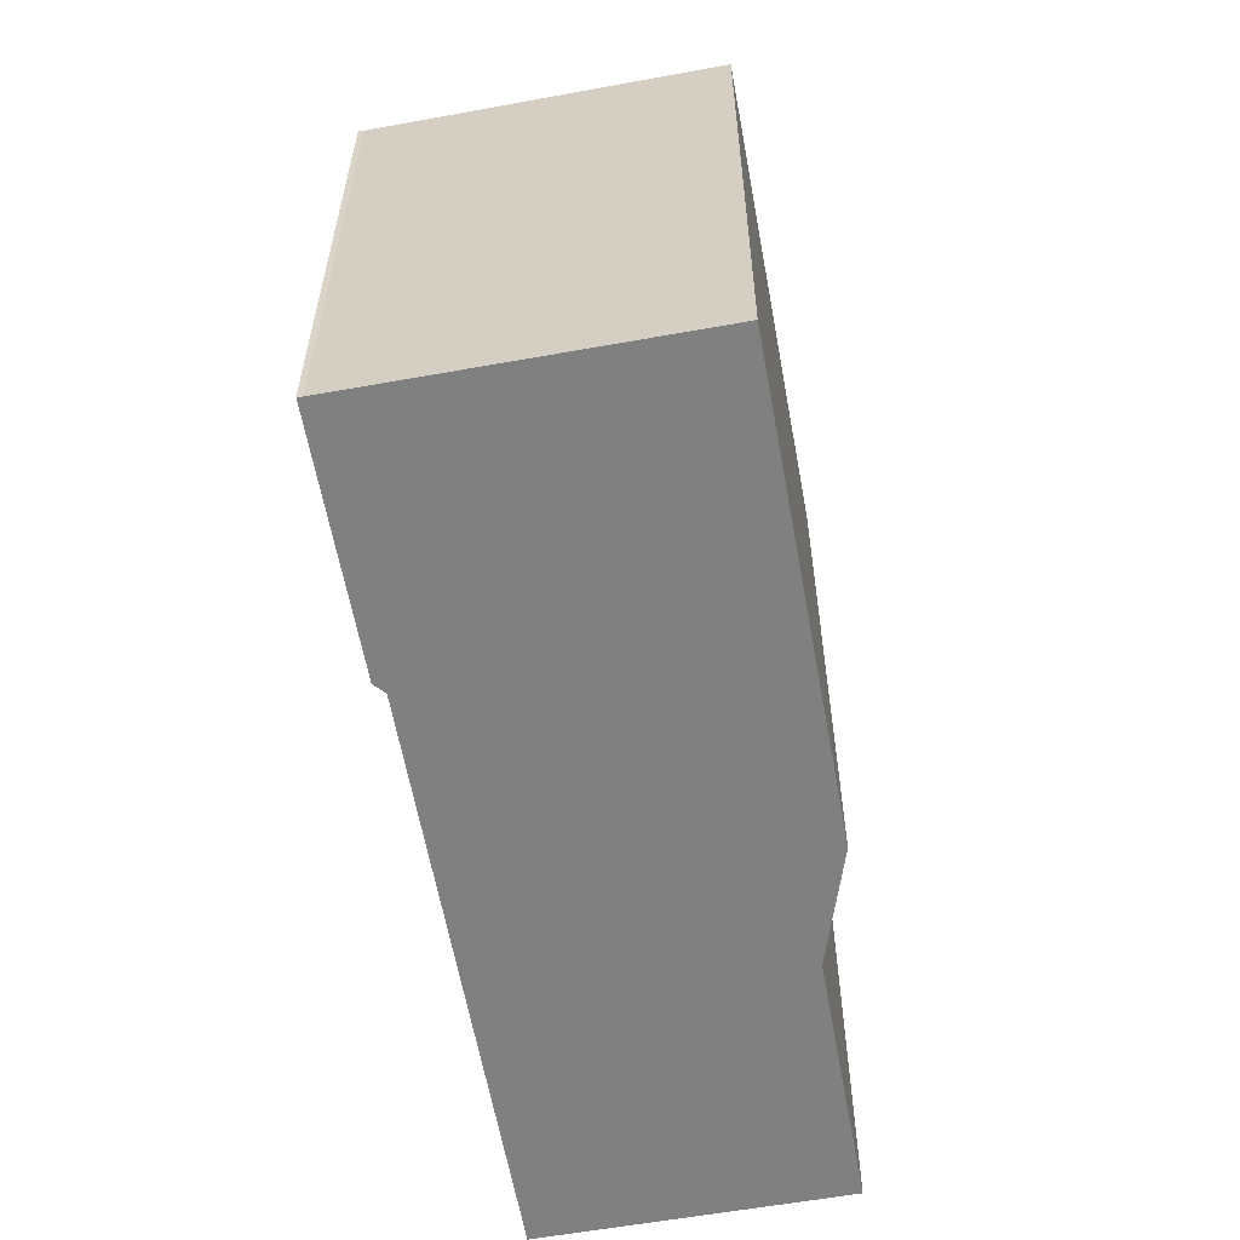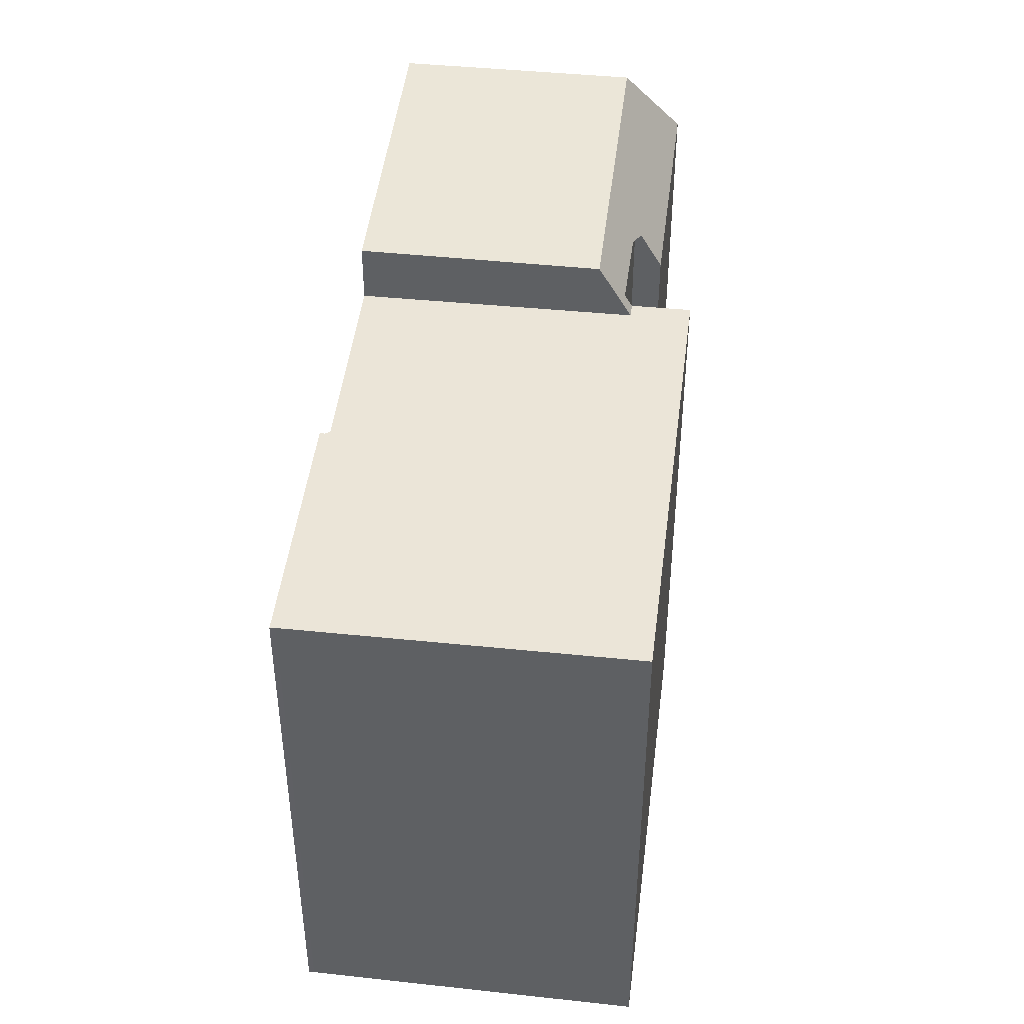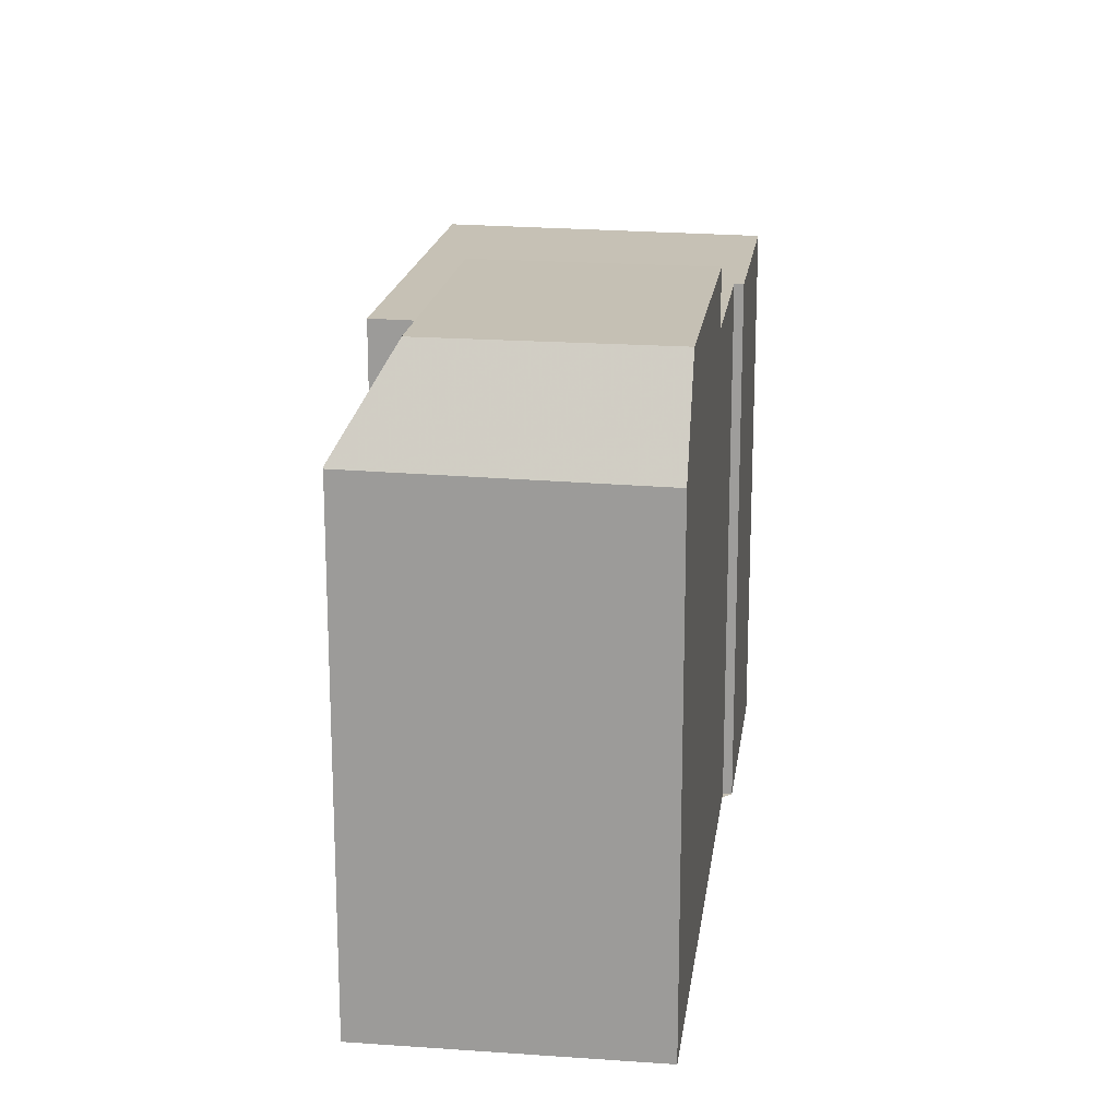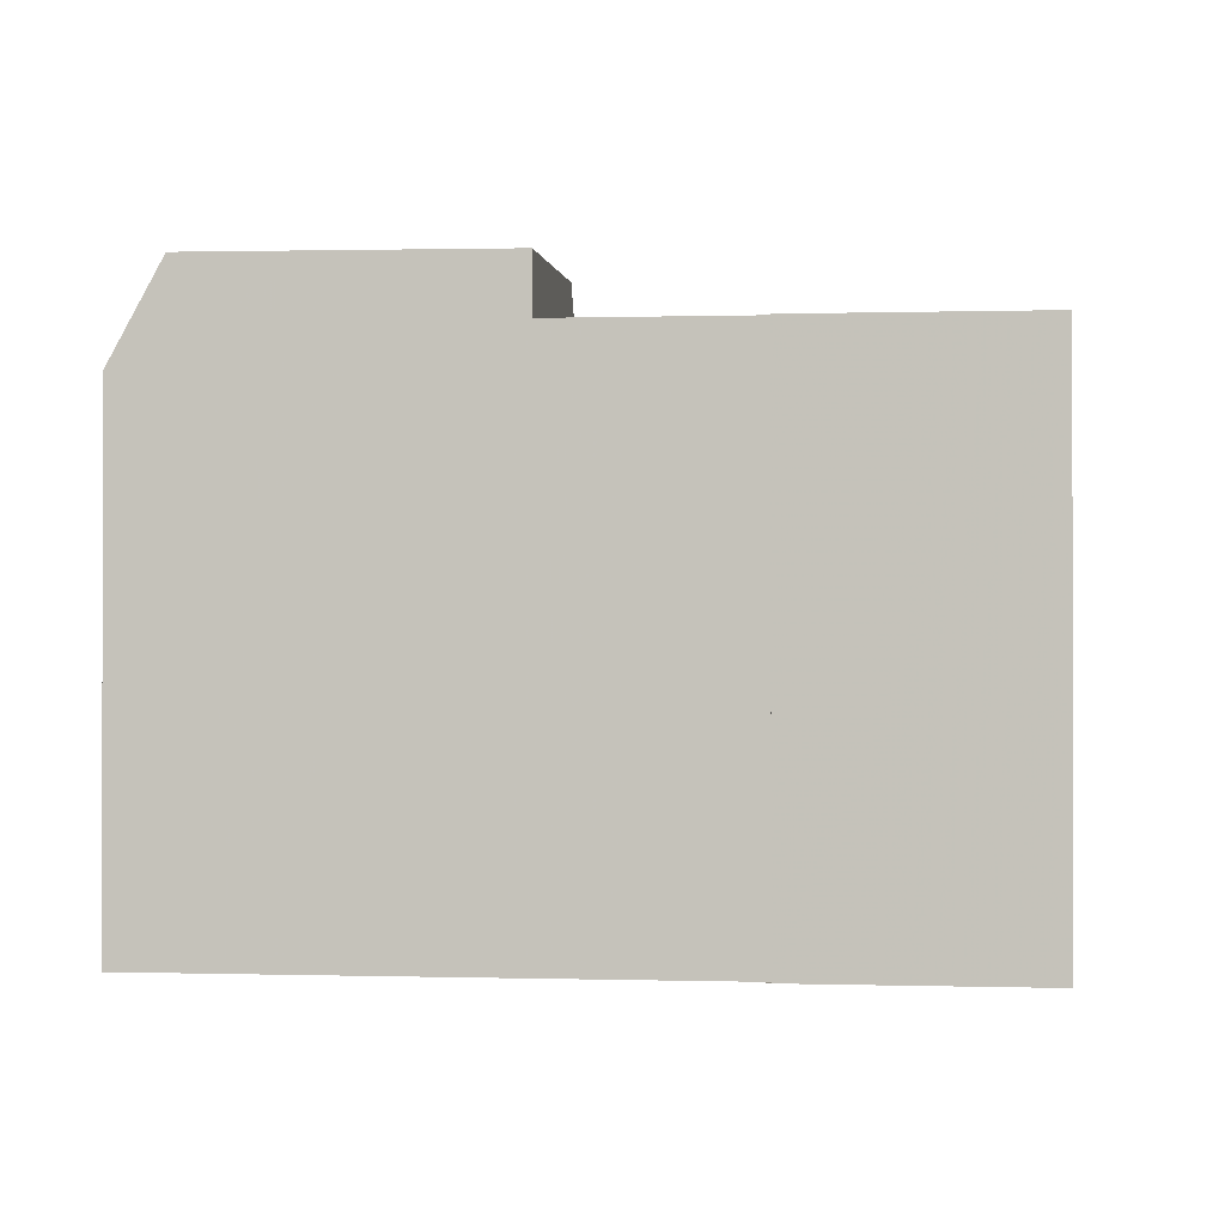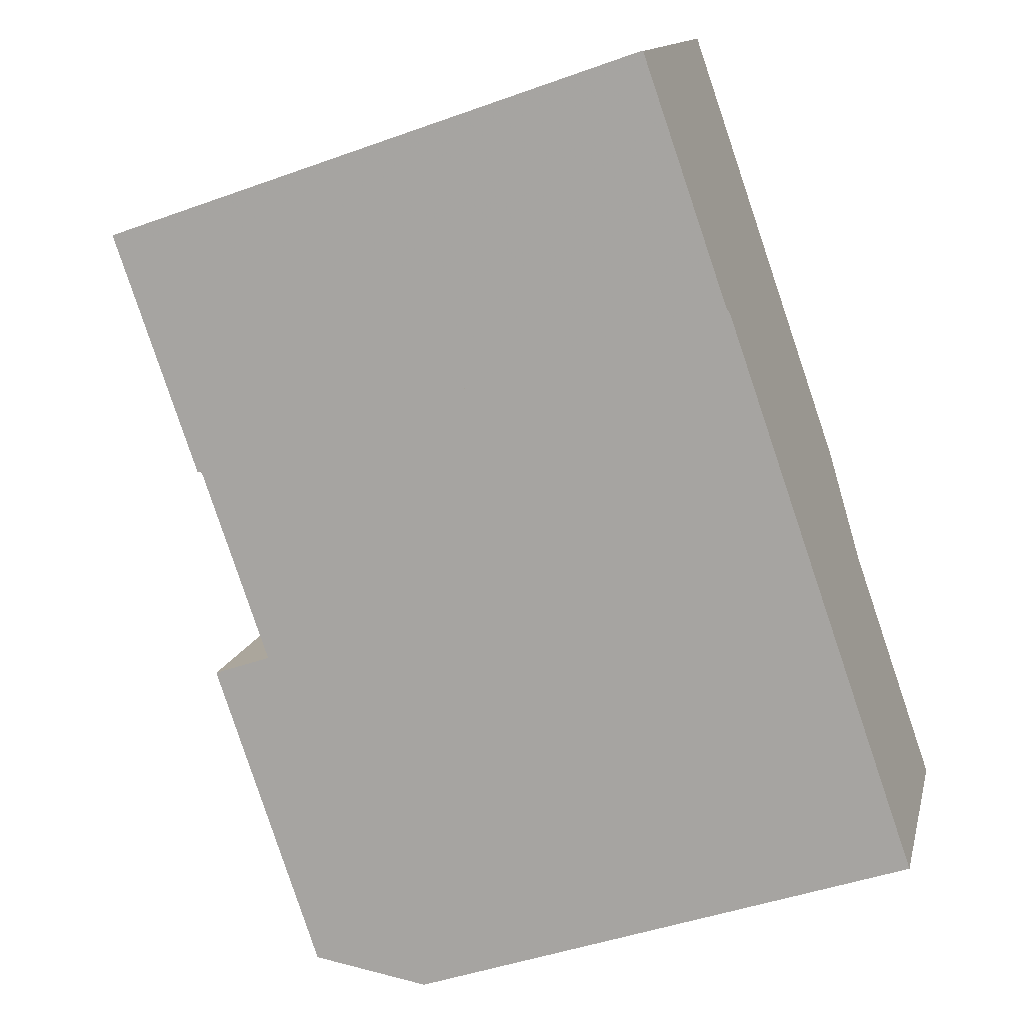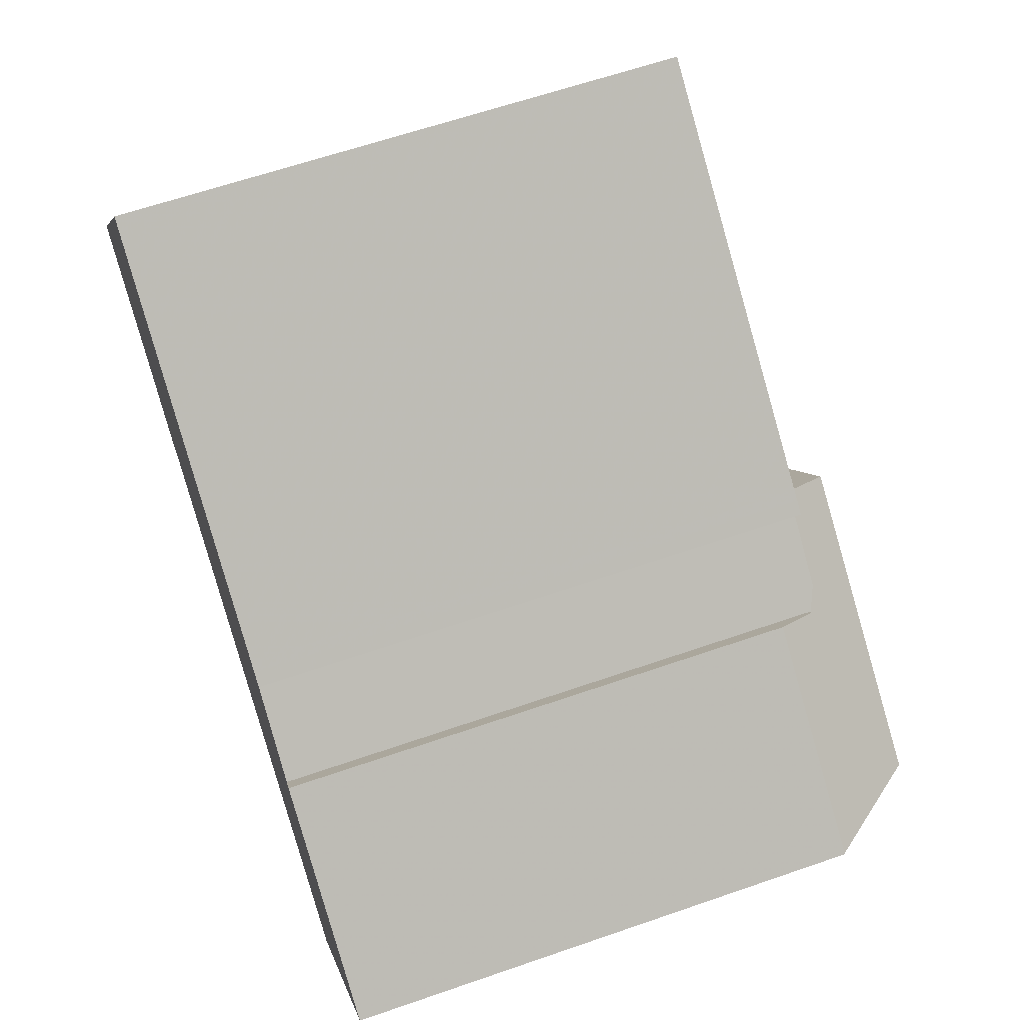
<metadata>
{"format":"obj","ext":"obj","renderer":"f3d","projection":"perspective","resolution":1024,"background":"white","views":[{"elev":-60.1,"azim":134.9,"up":"+Z"},{"elev":46.3,"azim":131.7,"up":"+Z"},{"elev":18.6,"azim":-47.8,"up":"+Z"},{"elev":-0.5,"azim":41.7,"up":"+Z"},{"elev":-44.5,"azim":112.9,"up":"+Y"},{"elev":62.4,"azim":-109.4,"up":"+Y"}]}
</metadata>
<code>
v -908 -806.3 8.969
v -901.9 -802.1 8.958
v -898.8 -806.5 8.896
v -898.8 -806.5 8.895
v -902 -808.8 8.901
v -902.1 -808.7 8.903
v -909.1 -807.8 8.353
v -908.9 -808.2 9.138
v -907.4 -807.2 9.166
v -912.4 -810 8.334
v -909.7 -813.9 8.264
v -907.4 -807.1 8.958
v -901.3 -802.8 8.947
v -907.4 -807.1 8.958
v -908.9 -808.1 8.961
v -909.4 -813.7 8.915
v -904.8 -810.5 8.907
v -907.4 -812.3 9.874
v -904.8 -810.5 9.853
v -909 -813.4 9.886
v -911.9 -810.1 8.966
v -912.3 -810 8.36
v -906.9 -807.4 9.872
v -911.1 -810.3 9.904
v -907.2 -806.9 8.958
v -909 -813.4 9.886
v -911.1 -810.3 9.904
v -912.3 -810 8.36
v -911.9 -810.1 8.966
v -911.1 -810.3 9.904
v -909 -813.4 9.886
v -901.6 -802.5 8.953
v -907.7 -806.6 8.964
v -901.5 -803 8.948
v -899 -806.7 8.895
v -902.1 -802.2 8.959
v -901.8 -802.6 8.953
v -899 -806.6 8.896
v -902.1 -808.7 8.902
v -909.7 -813.9 8.264
v -909.4 -813.7 8.915
v -909 -813.4 9.886
v -898.8 -806.5 8.896
v -906.9 -807.4 9.872
v -907.2 -806.9 8.958
v -904.8 -810.5 8.907
v -906.9 -807.4 9.872
v -904.8 -810.5 9.853
v -907.8 -806.1 8.969
v -907.5 -806.5 8.964
v -907.2 -806.9 8.958
v -904.7 -810.4 8.907
v -907.1 -806.8 8.958
v -907.4 -806.4 8.963
v -907.6 -806 8.968
v -912.3 -810 8.366
v -912.3 -810 8.366
v -909.7 -813.9 8.295
v -909.7 -813.9 8.296
v -912.3 -810 8.36
v -907.8 -806.1 8.969
v -908 -806.3 8.969
v -908 -806.3 0
v -907.8 -806.1 0
v -901.6 -802.5 8.953
v -901.9 -802.1 8.958
v -901.9 -802.1 0
v -901.6 -802.5 0
v -898.8 -806.5 8.896
v -898.8 -806.5 8.896
v -898.8 -806.5 0
v -898.8 -806.5 0
v -899 -806.7 8.895
v -898.8 -806.5 8.895
v -898.8 -806.5 0
v -899 -806.7 0
v -902.1 -808.7 8.902
v -902 -808.8 8.901
v -902 -808.8 0
v -902.1 -808.7 0
v -904.7 -810.4 8.907
v -902.1 -808.7 8.903
v -902.1 -808.7 0
v -904.7 -810.4 0
v -908.9 -808.1 8.961
v -909.1 -807.8 8.353
v -909.1 -807.8 0
v -908.9 -808.1 0
v -907.4 -807.2 9.166
v -908.9 -808.2 9.138
v -908.9 -808.2 0
v -907.4 -807.2 0
v -907.4 -807.1 8.958
v -907.4 -807.2 9.166
v -907.4 -807.2 0
v -907.4 -807.1 0
v -912.3 -810 8.36
v -912.4 -810 8.334
v -912.4 -810 0
v -912.3 -810 0
v -909.7 -813.9 8.264
v -909.7 -813.9 8.264
v -909.7 -813.9 0
v -909.7 -813.9 0
v -907.7 -806.6 8.964
v -907.4 -807.1 8.958
v -907.4 -807.1 0
v -907.7 -806.6 0
v -898.8 -806.5 8.896
v -901.3 -802.8 8.947
v -901.3 -802.8 0
v -898.8 -806.5 0
v -908.9 -808.2 9.138
v -908.9 -808.1 8.961
v -908.9 -808.1 0
v -908.9 -808.2 0
v -909.7 -813.9 8.295
v -909.4 -813.7 8.915
v -909.4 -813.7 0
v -909.7 -813.9 0
v -909 -813.4 9.886
v -907.4 -812.3 9.874
v -907.4 -812.3 0
v -909 -813.4 0
v -909.4 -813.7 8.915
v -909 -813.4 9.886
v -909 -813.4 0
v -909.4 -813.7 0
v -912.3 -810 8.36
v -912.3 -810 8.36
v -912.3 -810 0
v -912.3 -810 0
v -901.3 -802.8 8.947
v -901.6 -802.5 8.953
v -901.6 -802.5 0
v -901.3 -802.8 0
v -908 -806.3 8.969
v -907.7 -806.6 8.964
v -907.7 -806.6 0
v -908 -806.3 0
v -902 -808.8 8.901
v -899 -806.7 8.895
v -899 -806.7 0
v -902 -808.8 0
v -901.9 -802.1 8.958
v -902.1 -802.2 8.959
v -902.1 -802.2 0
v -901.9 -802.1 0
v -902.1 -808.7 8.903
v -902.1 -808.7 8.902
v -902.1 -808.7 0
v -902.1 -808.7 0
v -912.4 -810 8.334
v -909.7 -813.9 8.264
v -909.7 -813.9 0
v -912.4 -810 0
v -898.8 -806.5 8.895
v -898.8 -806.5 8.896
v -898.8 -806.5 0
v -898.8 -806.5 0
v -907.4 -812.3 9.874
v -904.8 -810.5 9.853
v -904.8 -810.5 0
v -907.4 -812.3 0
v -907.6 -806 8.968
v -907.8 -806.1 8.969
v -907.8 -806.1 0
v -907.6 -806 0
v -904.8 -810.5 8.907
v -904.7 -810.4 8.907
v -904.7 -810.4 0
v -904.8 -810.5 0
v -902.1 -802.2 8.959
v -907.6 -806 8.968
v -907.6 -806 0
v -902.1 -802.2 0
v -909.7 -813.9 8.264
v -909.7 -813.9 8.295
v -909.7 -813.9 0
v -909.7 -813.9 0
v -909.1 -807.8 8.353
v -912.3 -810 8.36
v -912.3 -810 0
v -909.1 -807.8 0
v -912.4 -810 0
v -909.1 -807.8 0
v -908.9 -808.2 0
v -907.4 -807.2 0
v -908 -806.3 0
v -901.9 -802.1 0
v -898.8 -806.5 0
v -898.8 -806.5 0
v -902 -808.8 0
v -902.1 -808.7 0
v -909.7 -813.9 0
f 48 18 26 27 47
f 50 33 1 49
f 26 18 31
f 23 19 17 25
f 59 41 16 58
f 42 20 16 41
f 60 7 15 29 57
f 45 12 33 50
f 38 34 13 3 43
f 36 2 32 37
f 37 32 13 34
f 38 35 5 39
f 56 21 41 59
f 41 21 24 42
f 43 4 35 38
f 53 34 38 39 6 52
f 55 36 37 54
f 54 37 34 53
f 44 30 29 15 8 9 14 51
f 52 46 45 53
f 54 50 49 55
f 53 45 50 54
f 58 11 40 59
f 57 28 60
f 59 40 10 22 56
f 62 63 64 61
f 66 67 68 65
f 70 71 72 69
f 74 75 76 73
f 78 79 80 77
f 82 83 84 81
f 86 87 88 85
f 90 91 92 89
f 94 95 96 93
f 98 99 100 97
f 102 103 104 101
f 106 107 108 105
f 110 111 112 109
f 114 115 116 113
f 118 119 120 117
f 122 123 124 121
f 126 127 128 125
f 130 131 132 129
f 134 135 136 133
f 138 139 140 137
f 142 143 144 141
f 146 147 148 145
f 150 151 152 149
f 154 155 156 153
f 158 159 160 157
f 162 163 164 161
f 166 167 168 165
f 170 171 172 169
f 174 175 176 173
f 178 179 180 177
f 182 183 184 181
f 186 187 188 189 190 191 192 193 194 195 185

</code>
